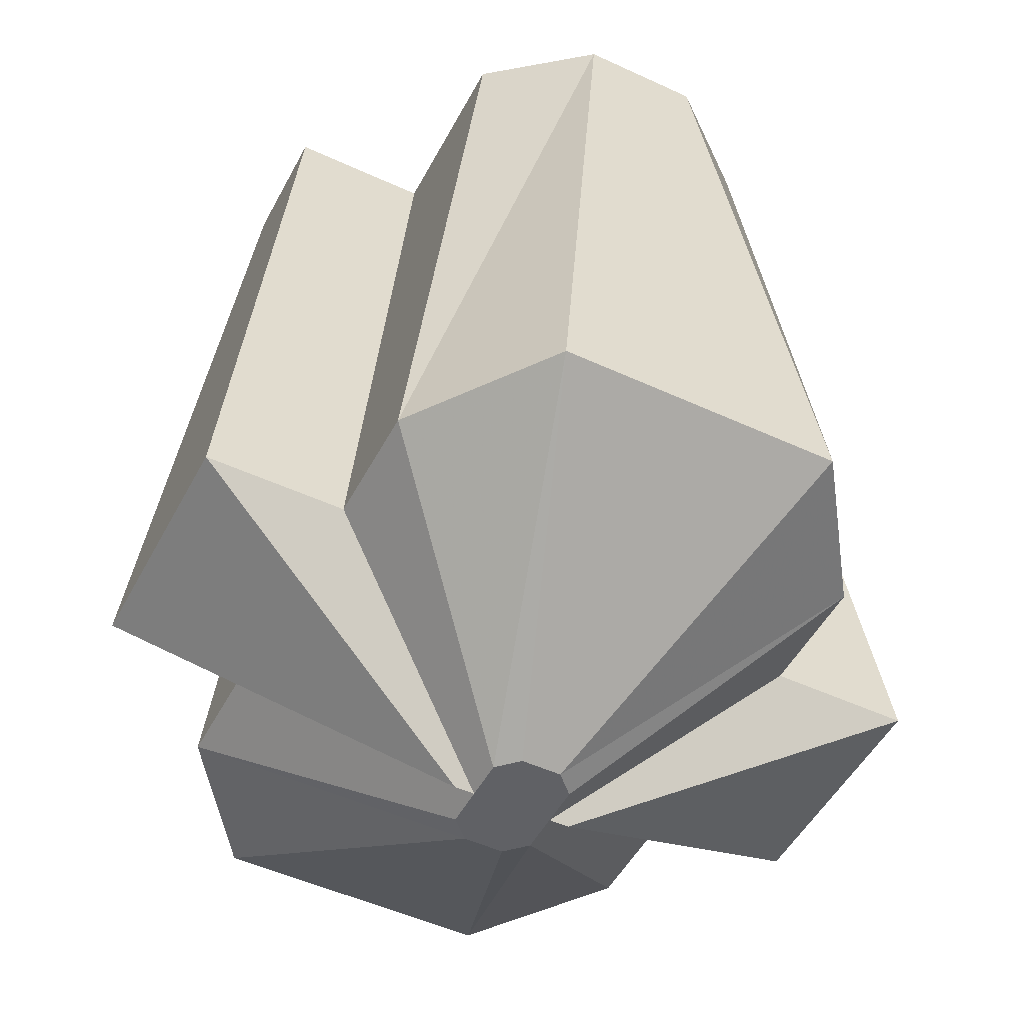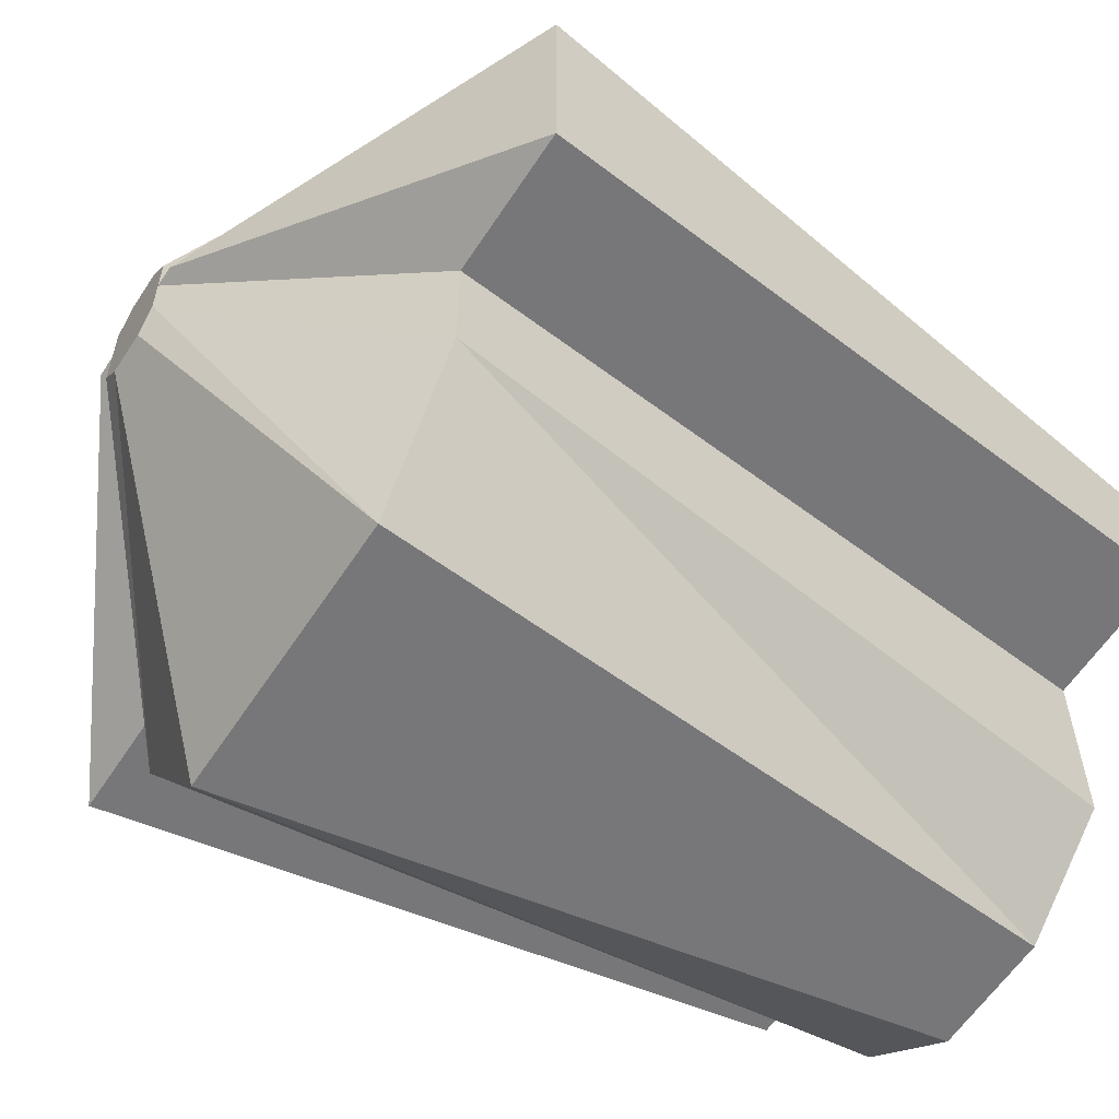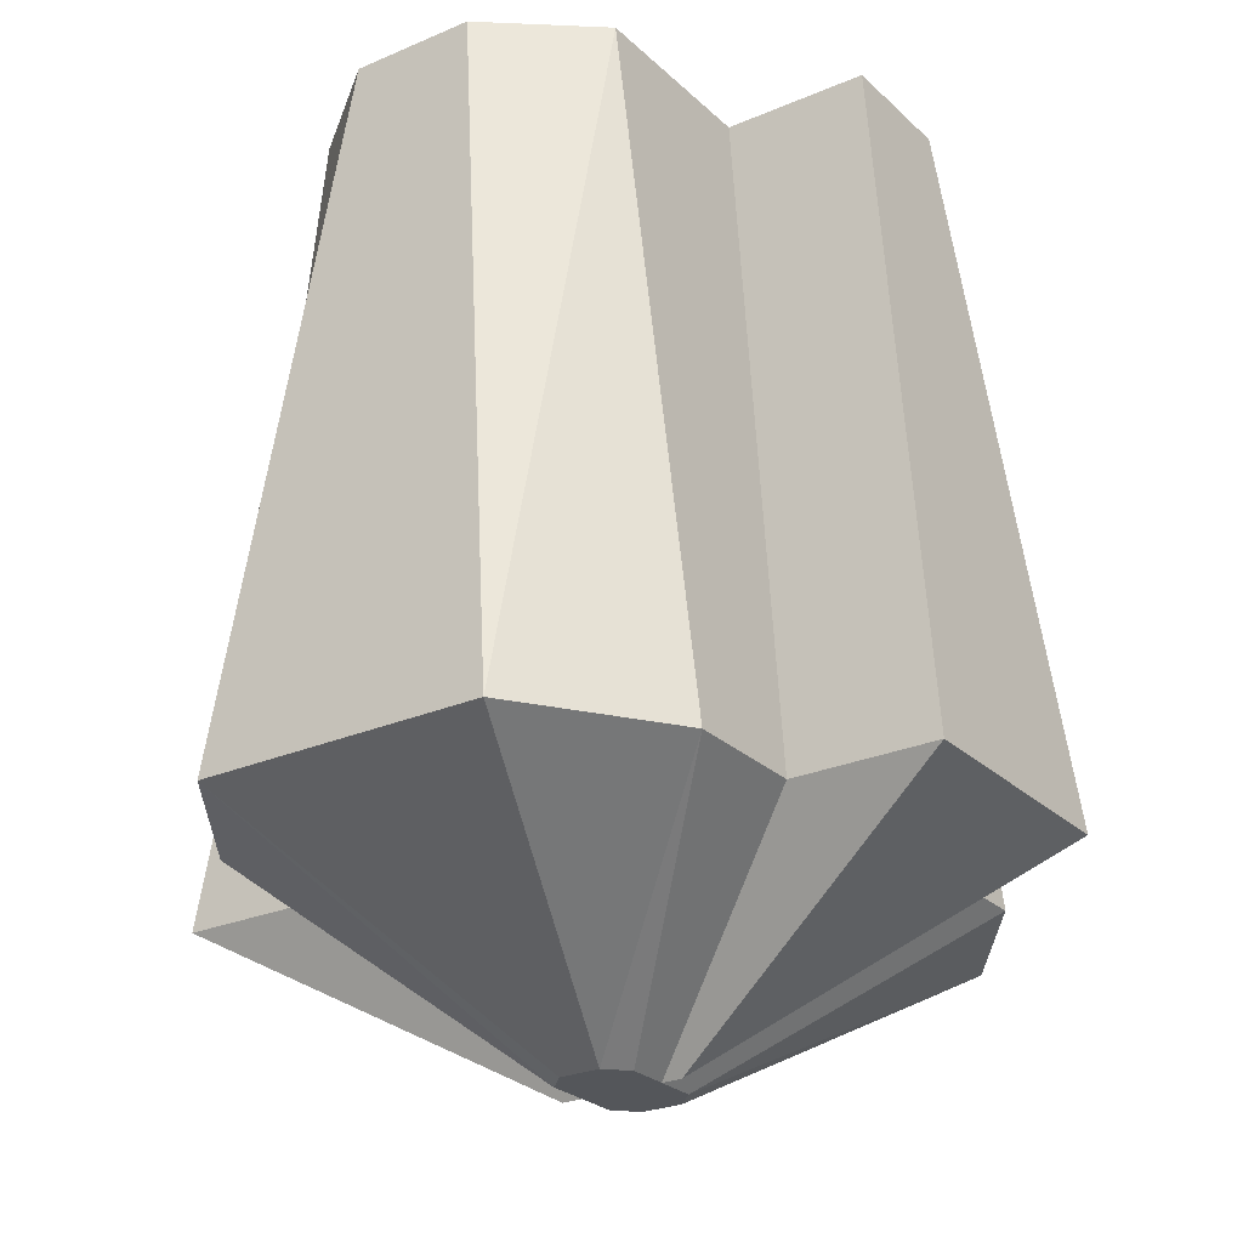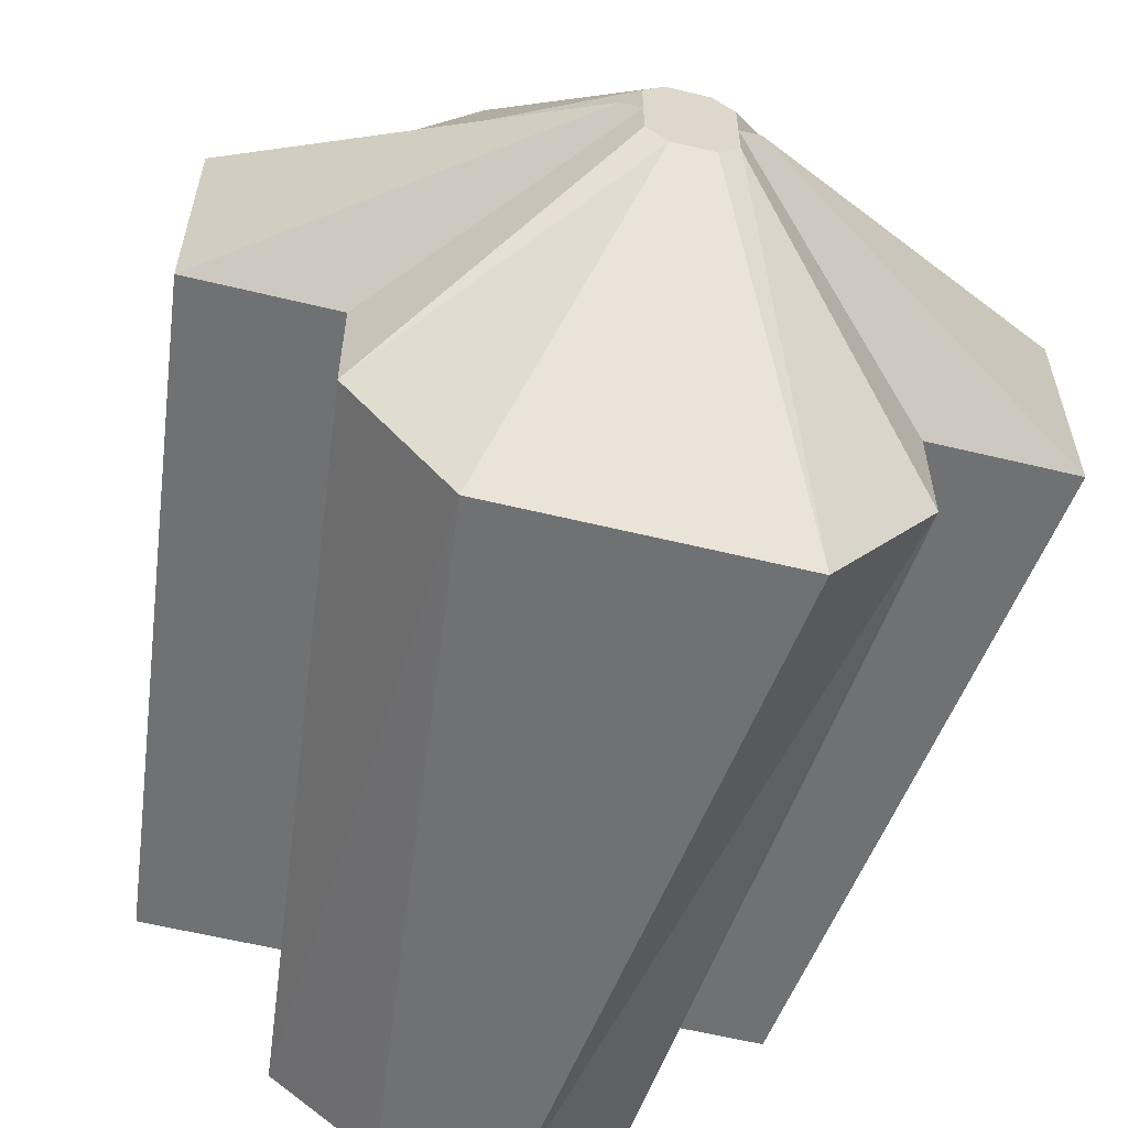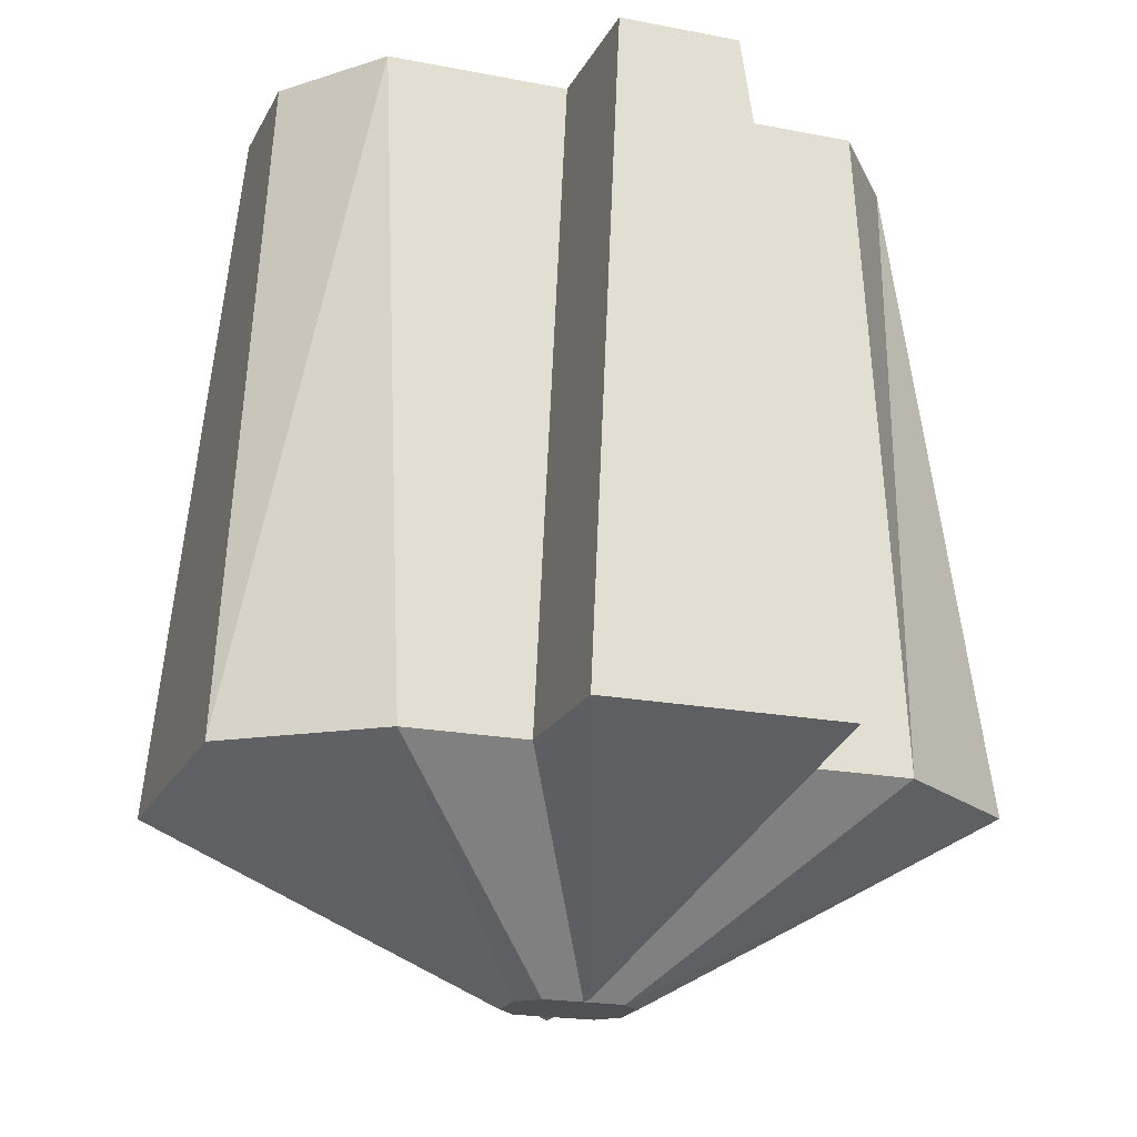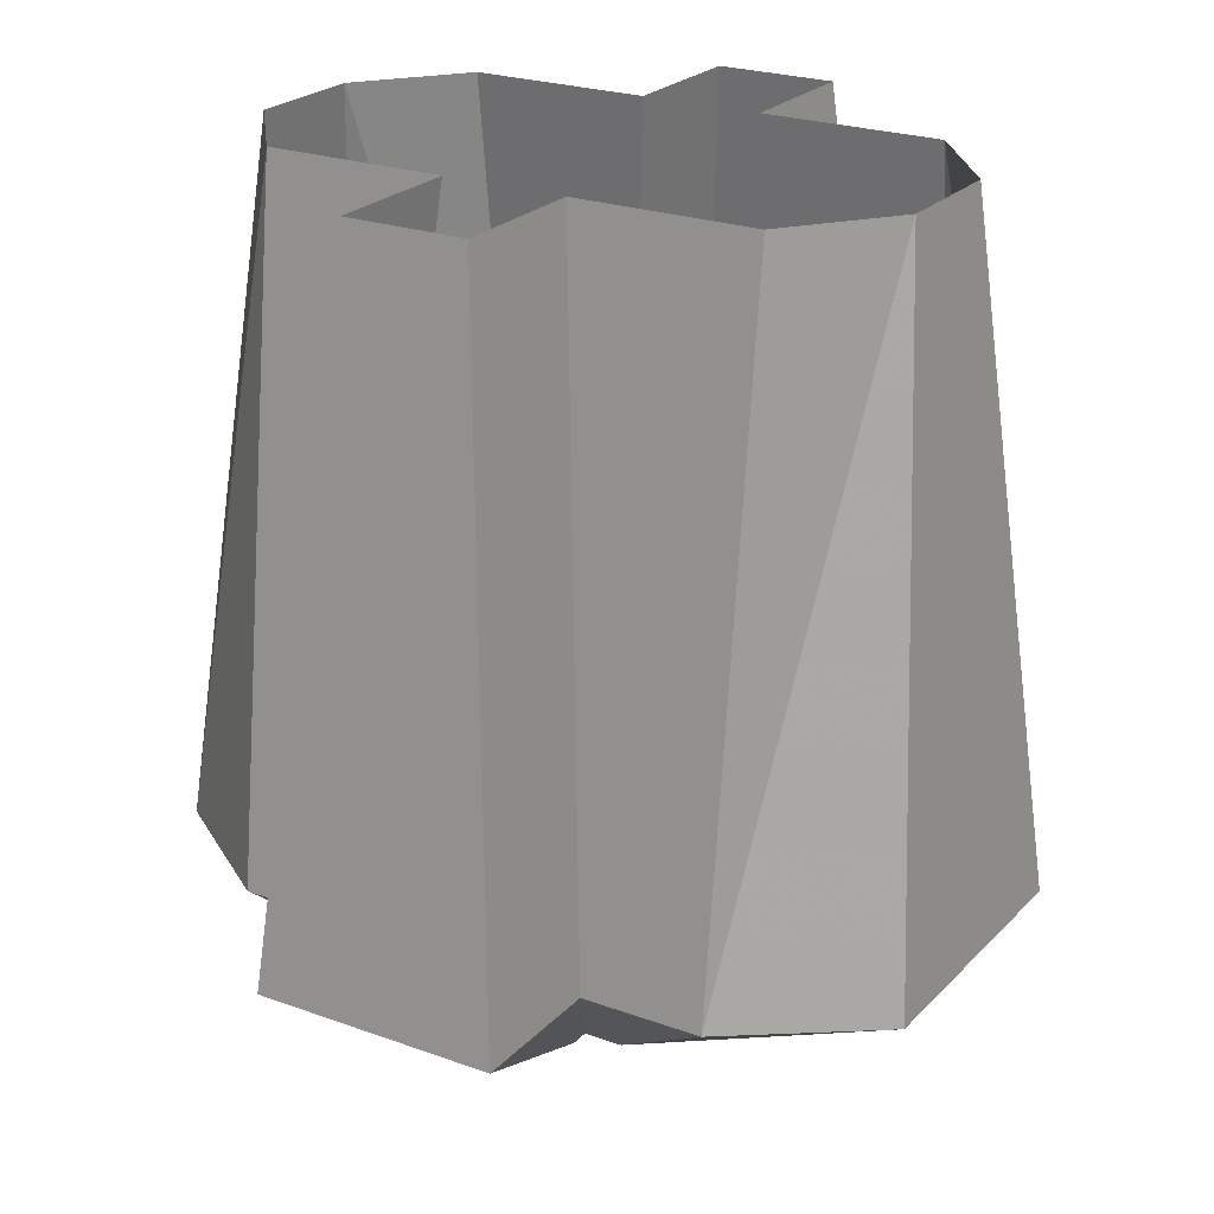
<metadata>
{"format":"obj","ext":"obj","renderer":"f3d","projection":"perspective","resolution":1024,"background":"white","views":[{"elev":-49.6,"azim":-27.1,"up":"+Y"},{"elev":-59.6,"azim":57.0,"up":"+Z"},{"elev":-25.7,"azim":-145.3,"up":"+Y"},{"elev":-60.1,"azim":-13.9,"up":"+Z"},{"elev":-19.7,"azim":69.9,"up":"+Y"},{"elev":23.5,"azim":-58.5,"up":"+Y"}]}
</metadata>
<code>
v -0.1172 -1 0.02344
v -0.1172 -1 -0.02344
v -0.1484 -1.266 -0.04688
v -0.1484 -1.266 0.04688
v -0.0625 -1 0.02344
v -0.09375 -1.266 0.04688
v -0.0625 -1 0.09375
v -0.09375 -1.266 0.09375
v -0.02344 -1 0.125
v -0.05469 -1.266 0.1484
v 0.02344 -1 0.125
v 0.05469 -1.266 0.1484
v 0.0625 -1 0.09375
v 0.09375 -1.266 0.09375
v 0.0625 -1 0.02344
v 0.09375 -1.266 0.04688
v 0.1172 -1 0.02344
v 0.1484 -1.266 0.04688
v 0.1172 -1 -0.02344
v 0.1484 -1.266 -0.04688
v 0.0625 -1 -0.02344
v 0.09375 -1.266 -0.04688
v 0.0625 -1 -0.09375
v 0.09375 -1.266 -0.09375
v 0.02344 -1 -0.125
v 0.05469 -1.266 -0.1484
v -0.02344 -1 -0.125
v -0.05469 -1.266 -0.1484
v -0.0625 -1 -0.09375
v -0.09375 -1.266 -0.09375
v -0.0625 -1 -0.02344
v -0.09375 -1.266 -0.04688
v -0.01562 -1.336 0
v -0.02344 -1.336 0
v -0.01562 -1.336 0.01562
v -0.007812 -1.336 0.02344
v 0.007812 -1.336 0.02344
v 0.01562 -1.336 0.01562
v 0.01562 -1.336 0
v 0.02344 -1.336 0
v 0.01562 -1.336 -0.01562
v 0.007812 -1.336 -0.02344
v -0.007812 -1.336 -0.02344
v -0.01562 -1.336 -0.01562
f 1 2 3
f 1 3 4
f 1 4 5
f 5 4 6
f 5 6 7
f 7 6 8
f 7 8 9
f 9 8 10
f 9 10 11
f 11 10 12
f 11 12 13
f 13 12 14
f 13 14 15
f 15 14 16
f 15 16 17
f 17 16 18
f 17 18 19
f 19 18 20
f 19 20 21
f 21 20 22
f 21 22 23
f 23 22 24
f 23 24 25
f 25 24 26
f 25 26 27
f 27 26 28
f 27 28 29
f 29 28 30
f 29 30 31
f 31 30 32
f 31 32 2
f 2 32 3
f 3 32 33
f 3 33 34
f 3 34 4
f 4 34 6
f 6 34 33
f 6 33 8
f 8 33 35
f 8 35 10
f 10 35 36
f 10 36 12
f 12 36 37
f 12 37 14
f 14 37 38
f 14 38 16
f 16 38 39
f 16 39 18
f 18 39 40
f 18 40 20
f 20 40 22
f 22 40 39
f 22 39 24
f 24 39 41
f 24 41 26
f 26 41 42
f 26 42 28
f 28 42 43
f 28 43 30
f 30 43 44
f 30 44 32
f 32 44 33
f 33 44 41
f 33 41 39
f 33 39 35
f 35 39 38
f 35 38 36
f 36 38 37
f 44 43 42
f 44 42 41

</code>
